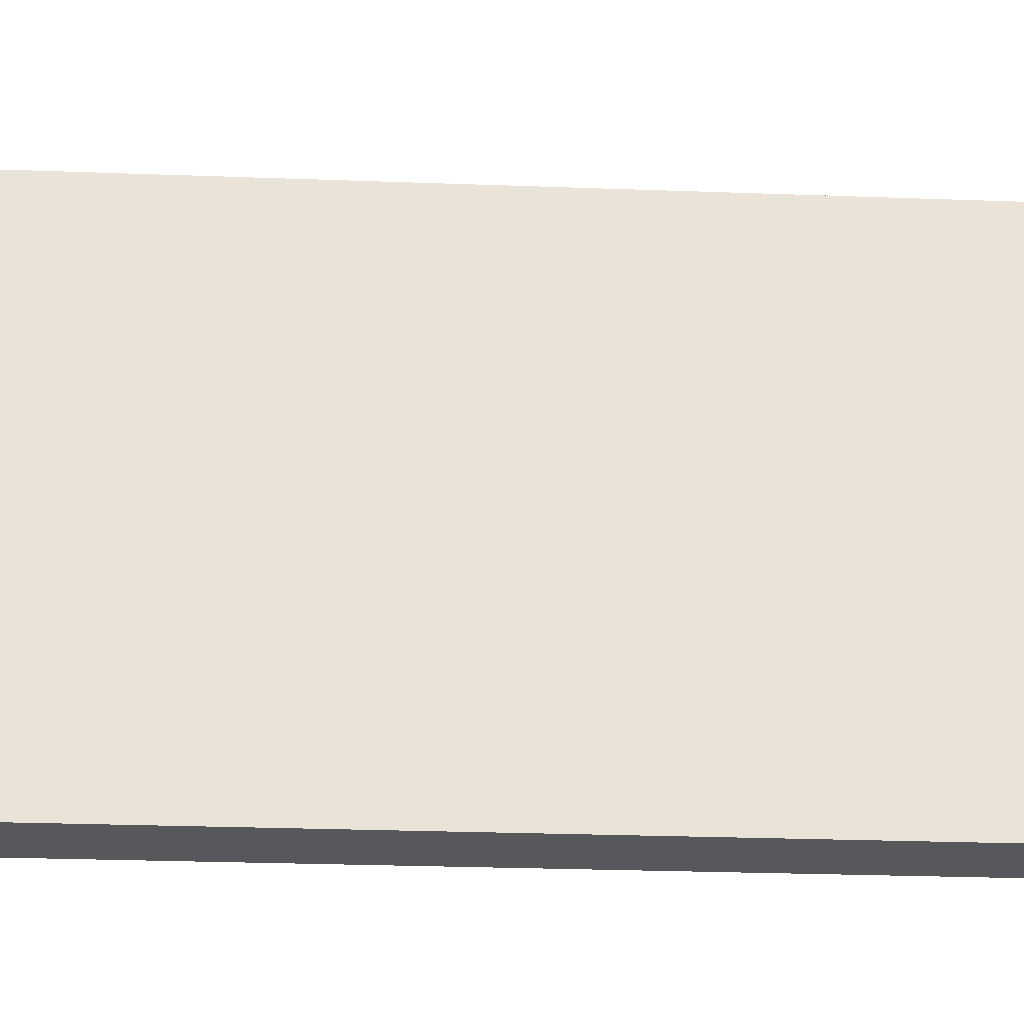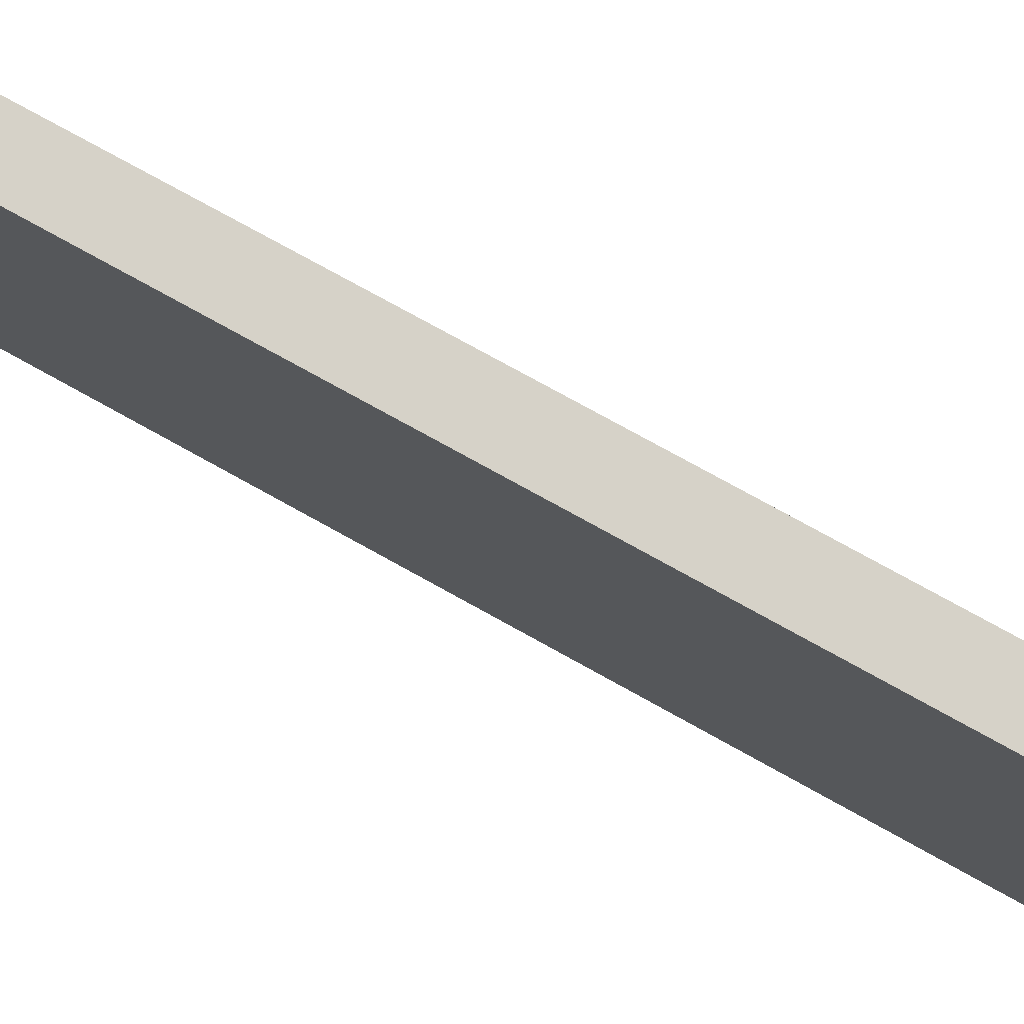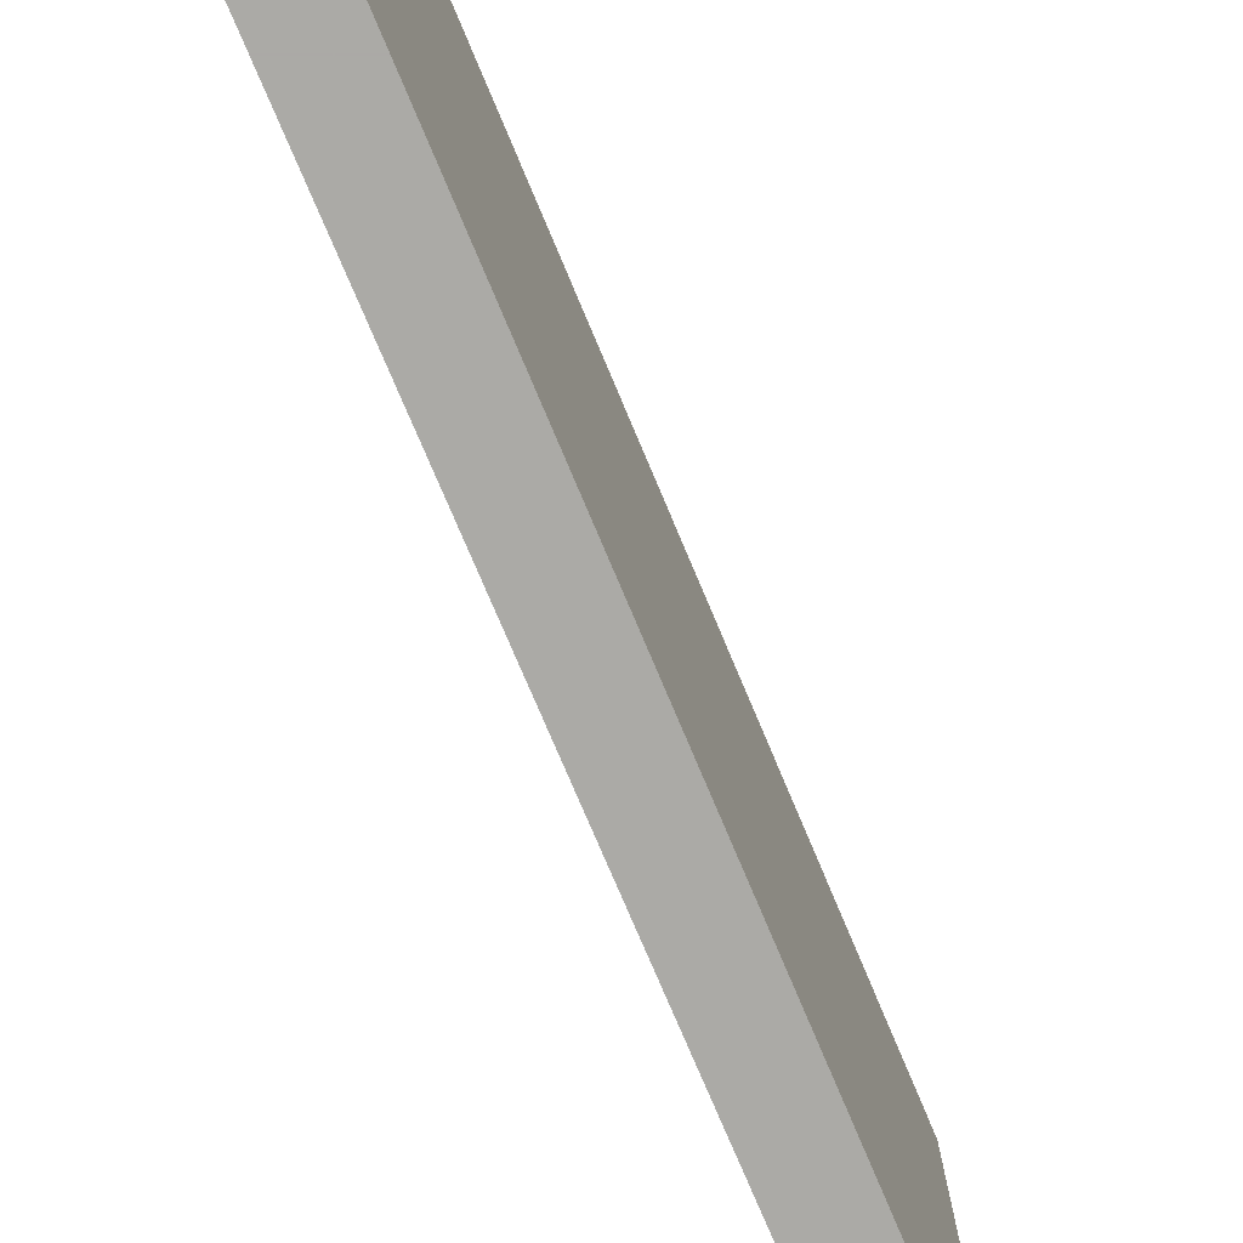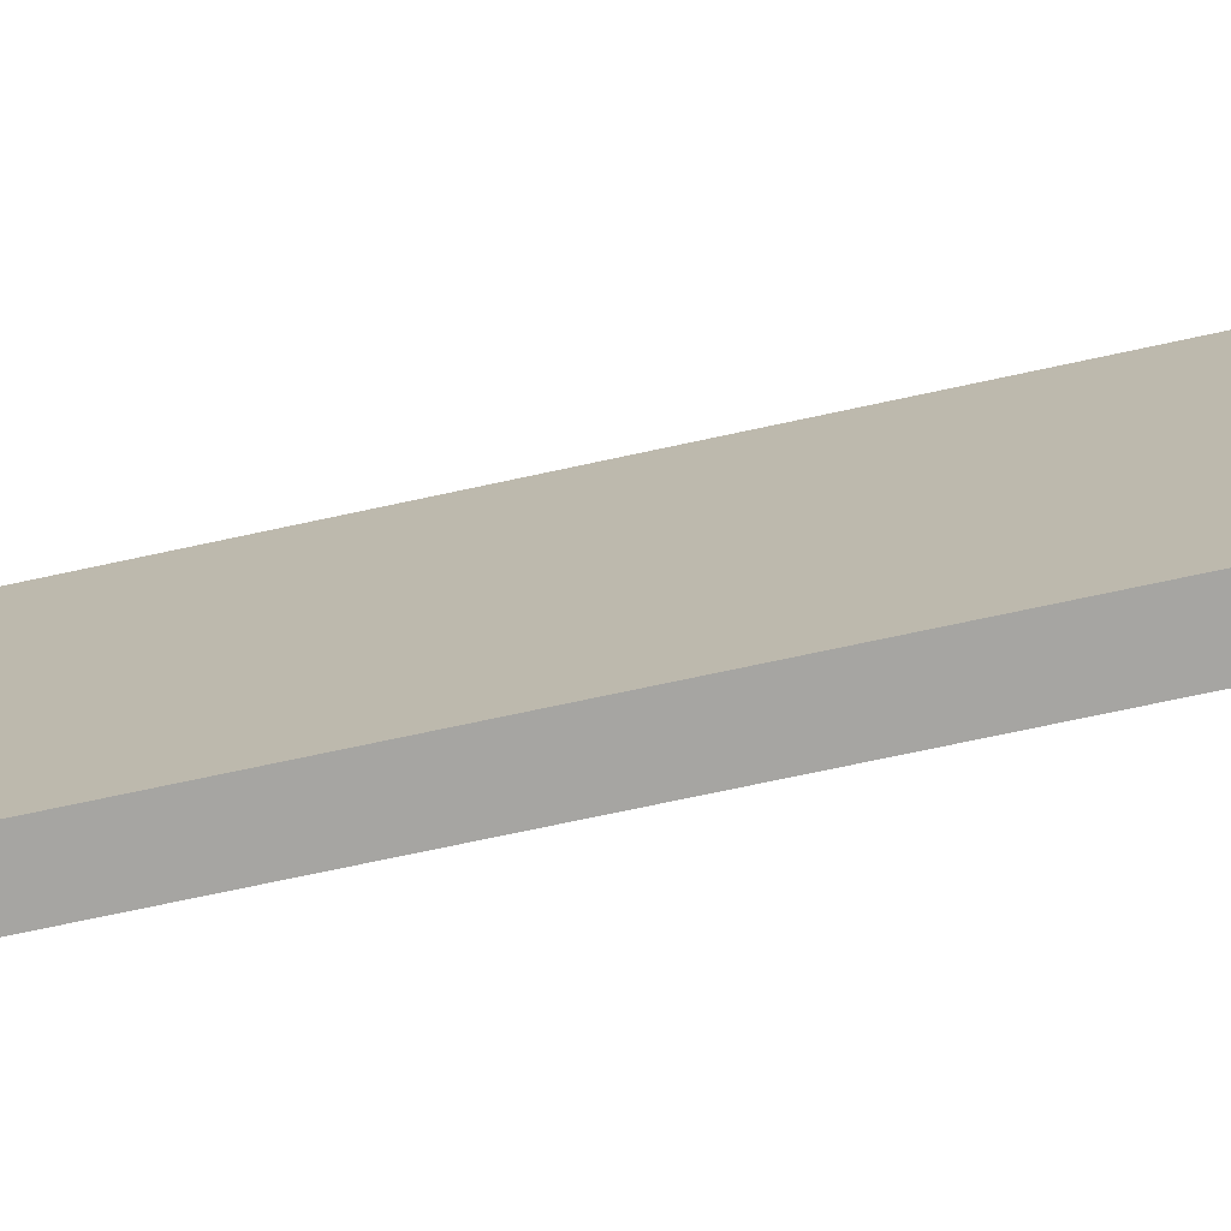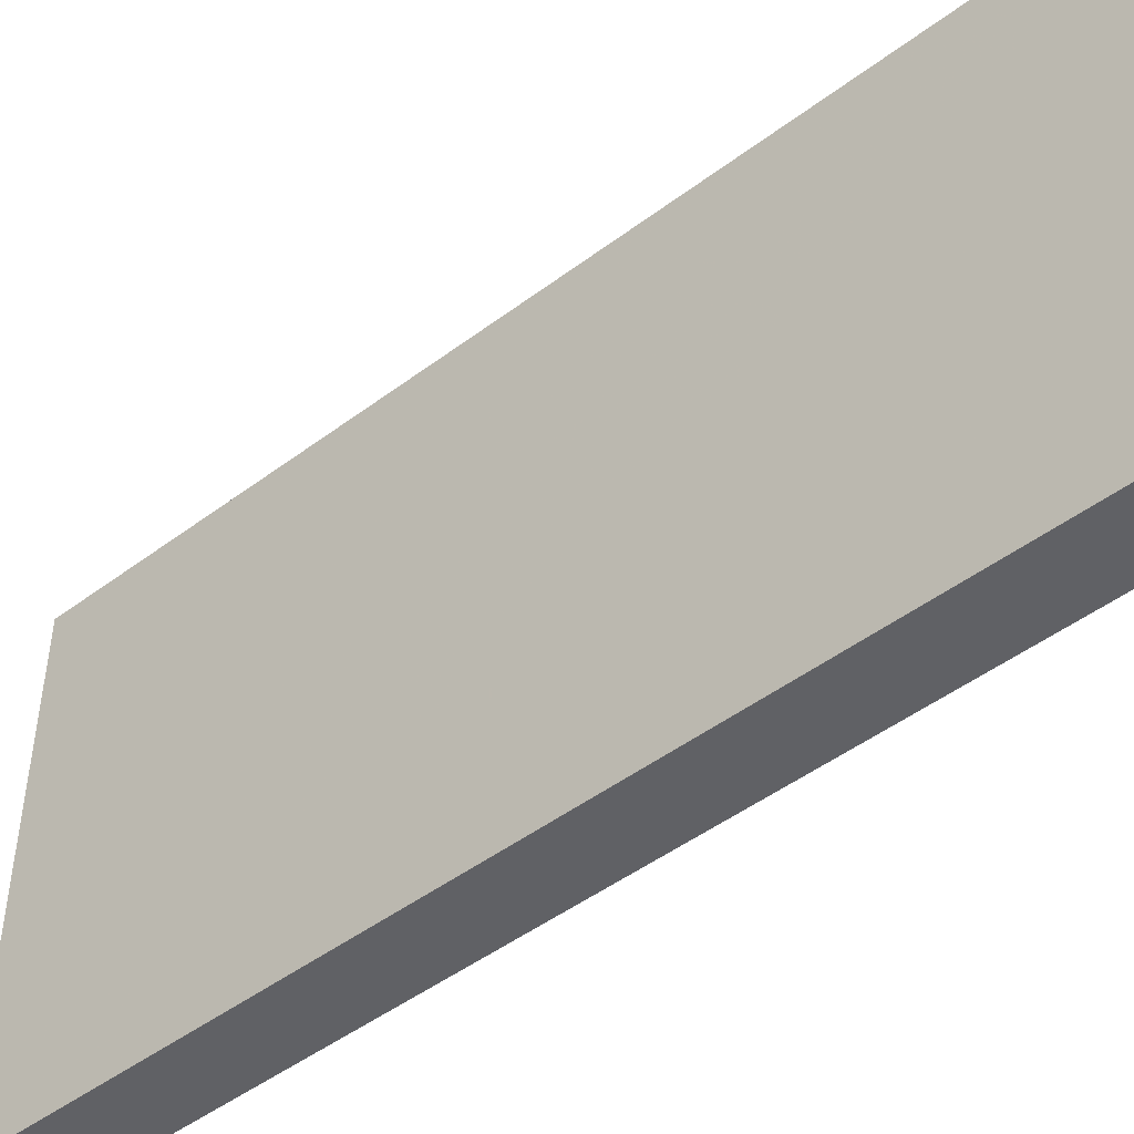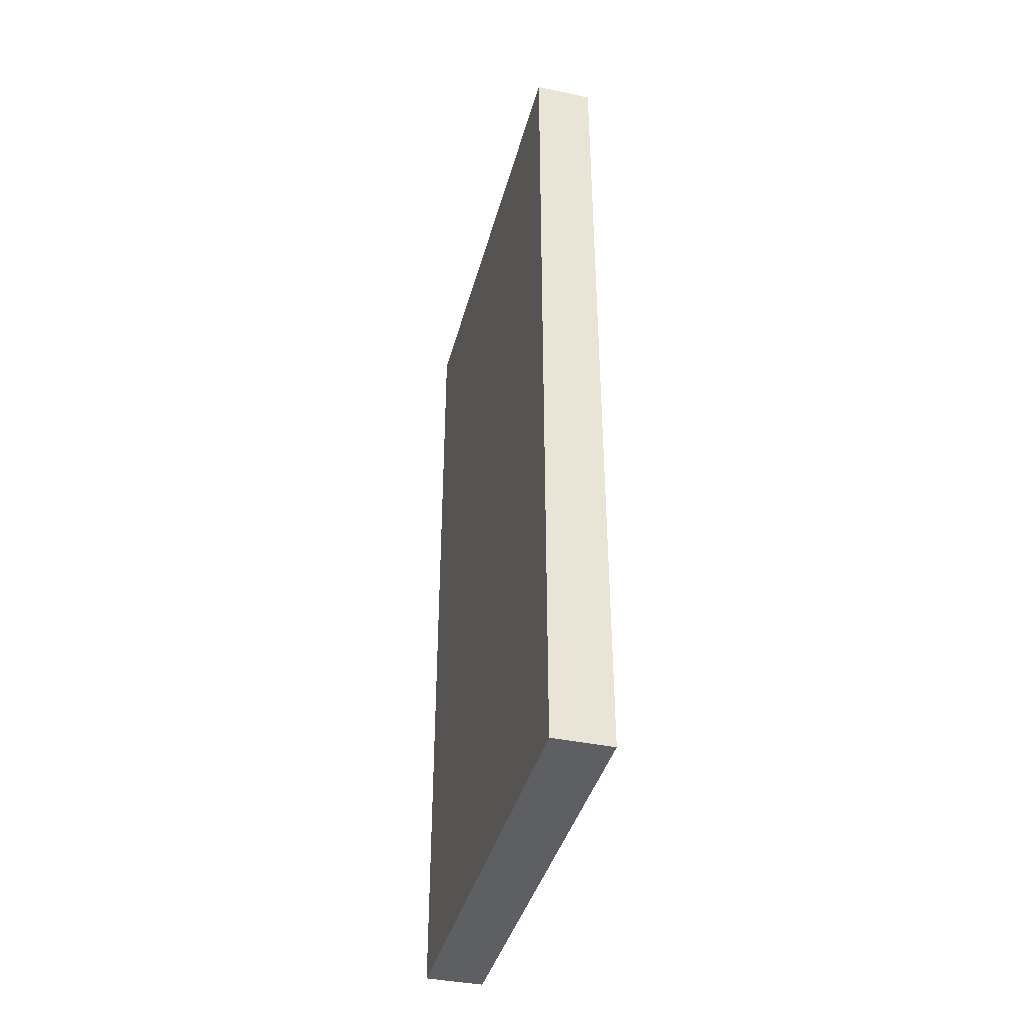
<metadata>
{"format":"obj","ext":"obj","renderer":"f3d","projection":"perspective","resolution":1024,"background":"white","views":[{"elev":-27.8,"azim":-93.2,"up":"+Z"},{"elev":77.6,"azim":118.9,"up":"+Z"},{"elev":-75.7,"azim":-157.2,"up":"+Z"},{"elev":-73.7,"azim":-77.9,"up":"+Z"},{"elev":-47.8,"azim":130.2,"up":"+Z"},{"elev":-39.9,"azim":-14.6,"up":"+Y"}]}
</metadata>
<code>
v -0.375 -1.875 0.5
v -0.5 -1.875 0.5
v -0.5 -1.875 -0.5
v -0.375 -1.875 -0.5
v -0.375 0 0.5
v -0.5 0 0.5
v -0.5 0 -0.5
v -0.375 0 -0.5
v -0.375 -1.773 -0.3906
v -0.375 -1.75 -0.3984
v -0.375 -1.75 -0.3828
v -0.375 -1.734 -0.3828
v -0.375 -1.742 -0.3594
v -0.375 -1.734 -0.3984
v -0.375 -1.711 -0.3906
v -0.375 -1.742 -0.4219
v -0.375 -1.703 -0.3906
v -0.375 -1.664 -0.3984
v -0.375 -1.664 -0.3828
v -0.375 -1.648 -0.3828
v -0.375 -1.656 -0.3438
v -0.375 -1.648 -0.3984
v -0.375 -1.609 -0.3906
v -0.375 -1.656 -0.4375
v -0.375 -1.602 -0.3906
v -0.375 -1.555 -0.4062
v -0.375 -1.555 -0.375
v -0.375 -1.523 -0.375
v -0.375 -1.539 -0.3281
v -0.375 -1.523 -0.4062
v -0.375 -1.477 -0.3906
v -0.375 -1.539 -0.4531
v -0.375 -1.773 -0.1406
v -0.375 -1.75 -0.1484
v -0.375 -1.75 -0.1328
v -0.375 -1.734 -0.1328
v -0.375 -1.742 -0.1094
v -0.375 -1.734 -0.1484
v -0.375 -1.711 -0.1406
v -0.375 -1.742 -0.1719
v -0.375 -1.703 -0.1406
v -0.375 -1.664 -0.1484
v -0.375 -1.664 -0.1328
v -0.375 -1.648 -0.1328
v -0.375 -1.656 -0.09375
v -0.375 -1.648 -0.1484
v -0.375 -1.609 -0.1406
v -0.375 -1.656 -0.1875
v -0.375 -1.602 -0.1406
v -0.375 -1.555 -0.1562
v -0.375 -1.555 -0.125
v -0.375 -1.523 -0.125
v -0.375 -1.539 -0.07812
v -0.375 -1.523 -0.1562
v -0.375 -1.477 -0.1406
v -0.375 -1.539 -0.2031
v -0.375 -1.773 0.1094
v -0.375 -1.75 0.1016
v -0.375 -1.75 0.1172
v -0.375 -1.734 0.1172
v -0.375 -1.742 0.1406
v -0.375 -1.734 0.1016
v -0.375 -1.711 0.1094
v -0.375 -1.742 0.07812
v -0.375 -1.703 0.1094
v -0.375 -1.664 0.1016
v -0.375 -1.664 0.1172
v -0.375 -1.648 0.1172
v -0.375 -1.656 0.1562
v -0.375 -1.648 0.1016
v -0.375 -1.609 0.1094
v -0.375 -1.656 0.0625
v -0.375 -1.602 0.1094
v -0.375 -1.555 0.09375
v -0.375 -1.555 0.125
v -0.375 -1.523 0.125
v -0.375 -1.539 0.1719
v -0.375 -1.523 0.09375
v -0.375 -1.477 0.1094
v -0.375 -1.539 0.04688
v -0.375 -1.773 0.3594
v -0.375 -1.75 0.3516
v -0.375 -1.75 0.3672
v -0.375 -1.734 0.3672
v -0.375 -1.742 0.3906
v -0.375 -1.734 0.3516
v -0.375 -1.711 0.3594
v -0.375 -1.742 0.3281
v -0.375 -1.703 0.3594
v -0.375 -1.664 0.3516
v -0.375 -1.664 0.3672
v -0.375 -1.648 0.3672
v -0.375 -1.656 0.4062
v -0.375 -1.648 0.3516
v -0.375 -1.609 0.3594
v -0.375 -1.656 0.3125
v -0.375 -1.602 0.3594
v -0.375 -1.555 0.3438
v -0.375 -1.555 0.375
v -0.375 -1.523 0.375
v -0.375 -1.539 0.4219
v -0.375 -1.523 0.3438
v -0.375 -1.477 0.3594
v -0.375 -1.539 0.2969
v -0.375 -1.75 -0.125
v -0.375 -1.5 -0.3125
v -0.375 -1.5 -0.25
v -0.375 -1.688 -0.125
v -0.375 -1.75 0.0625
v -0.375 -1.688 0.0625
v -0.375 -1.625 0.25
v -0.375 -1.625 0.1875
v -0.375 -1.438 0.125
v -0.375 -1.438 0.0625
v -0.375 -1.312 0.375
v -0.375 -1.25 0.3125
v -0.375 -0.875 0.4375
v -0.375 -0.9375 0.375
v -0.375 -0.625 0.1875
v -0.375 -0.625 0.125
v -0.375 -0.5 0.3125
v -0.375 -0.5312 0.3906
v -0.375 -0.3125 0.25
v -0.375 -0.2656 0.2969
v -0.375 -0.3125 -0.0625
v -0.375 -0.25 -0.0625
v -0.375 -0.375 -0.2969
v -0.375 -0.3906 -0.2188
v -0.375 -0.625 -0.125
v -0.375 -0.6875 -0.0625
v -0.375 -0.8125 -0.375
v -0.375 -0.875 -0.3125
v -0.375 -1.125 -0.375
v -0.375 -1.062 -0.3125
v -0.375 -1.312 -0.1875
v -0.375 -1.312 -0.125
v -0.375 -1.312 -0.0625
v -0.375 -1.5 -0.1875
v -0.375 -1.625 -0.125
v -0.375 -1.625 0.0625
v -0.375 -1.594 0.125
v -0.375 -1.438 0
v -0.375 -1.219 0.25
v -0.375 -0.9453 0.2969
v -0.375 -0.625 0.09375
v -0.375 -0.5 0.25
v -0.375 -0.375 0.2188
v -0.375 -0.375 -0.0625
v -0.375 -0.4062 -0.1562
v -0.375 -0.6875 0
v -0.375 -0.875 -0.25
v -0.375 -1.062 -0.25
v -0.375 -1.062 -0.2188
v -0.375 -1.312 -0.03125
v -0.375 -1.5 -0.1562
v -0.375 -1.594 -0.09375
v -0.375 -1.594 0.03125
v -0.375 -1.562 0.0625
v -0.375 -1.438 -0.03125
v -0.375 -1.188 0.2188
v -0.375 -0.9688 0.25
v -0.375 -0.625 0.0625
v -0.375 -0.5 0.2188
v -0.375 -0.4062 0.1875
v -0.375 -0.4062 -0.0625
v -0.375 -0.4375 -0.09375
v -0.375 -0.6875 0.03125
v -0.375 -0.875 -0.2188
v -0.375 -0.875 -0.1875
v -0.375 -1.062 -0.1875
v -0.375 -1.328 0.01562
v -0.375 -1.5 -0.125
v -0.375 -1.562 -0.0625
v -0.375 -1.562 0.01562
v -0.375 -1.547 0.03125
v -0.375 -1.438 -0.0625
v -0.375 -1.172 0.1875
v -0.375 -0.9688 0.2188
v -0.375 -0.625 0.04688
v -0.375 -0.5 0.1875
v -0.375 -0.4375 0.1719
v -0.375 -0.4375 -0.04688
v -0.375 -0.4531 -0.0625
v -0.375 -0.7188 0.0625
v -0.375 -0.7812 0.0625
v -0.375 -0.8906 -0.125
v -0.375 -1.062 -0.125
v -0.375 -1.266 0.01562
v -0.375 -1.156 0.1406
v -0.375 -0.9844 0.1719
v -0.375 -1.203 0.03125
v -0.375 -1.125 0.1094
v -0.375 -0.9844 0.125
v -0.375 -0.8594 0.04688
v -0.375 -0.9062 -0.07812
v -0.375 -1.062 -0.07812
v -0.375 -1.062 -0.03125
v -0.375 -1.141 0.03125
v -0.375 -1.094 0.07812
v -0.375 -1 0.07812
v -0.375 -0.9375 0.03125
v -0.375 -0.9688 -0.01562
v 0.5 0 0.5
v 0.5 -1.875 0.5
v 0.5 0 -0.5
v 0.5 -1.875 -0.5
f 1 2 3
f 1 3 4
f 169 184 185
f 169 185 186
f 169 186 170
f 170 186 187
f 170 187 171
f 171 187 188
f 171 188 177
f 177 188 189
f 177 189 190
f 177 190 178
f 178 190 185
f 178 185 184
f 1 4 5
f 1 5 6
f 1 6 2
f 2 6 7
f 2 7 3
f 3 7 8
f 3 8 4
f 4 8 5
f 9 10 11
f 11 10 12
f 11 12 13
f 14 15 12
f 14 12 10
f 14 10 16
f 17 18 19
f 19 18 20
f 19 20 21
f 22 23 20
f 22 20 18
f 22 18 24
f 25 26 27
f 27 26 28
f 27 28 29
f 30 31 28
f 30 28 26
f 30 26 32
f 33 34 35
f 35 34 36
f 35 36 37
f 38 39 36
f 38 36 34
f 38 34 40
f 41 42 43
f 43 42 44
f 43 44 45
f 46 47 44
f 46 44 42
f 46 42 48
f 49 50 51
f 51 50 52
f 51 52 53
f 54 55 52
f 54 52 50
f 54 50 56
f 57 58 59
f 59 58 60
f 59 60 61
f 62 63 60
f 62 60 58
f 62 58 64
f 65 66 67
f 67 66 68
f 67 68 69
f 70 71 68
f 70 68 66
f 70 66 72
f 73 74 75
f 75 74 76
f 75 76 77
f 78 79 76
f 78 76 74
f 78 74 80
f 81 82 83
f 83 82 84
f 83 84 85
f 86 87 84
f 86 84 82
f 86 82 88
f 89 90 91
f 91 90 92
f 91 92 93
f 94 95 92
f 94 92 90
f 94 90 96
f 97 98 99
f 99 98 100
f 99 100 101
f 102 103 100
f 102 100 98
f 102 98 104
f 105 106 107
f 105 107 108
f 105 108 109
f 109 108 110
f 109 110 111
f 111 110 112
f 111 112 113
f 113 112 114
f 113 114 115
f 115 114 116
f 115 116 117
f 117 116 118
f 117 118 119
f 119 118 120
f 119 120 121
f 119 121 122
f 122 121 123
f 122 123 124
f 124 123 125
f 124 125 126
f 126 125 127
f 127 125 128
f 127 128 129
f 129 128 130
f 129 130 131
f 131 130 132
f 131 132 133
f 133 132 134
f 133 134 135
f 135 134 136
f 135 136 106
f 106 136 107
f 107 136 137
f 107 137 138
f 107 138 108
f 108 138 139
f 108 139 110
f 110 139 140
f 110 140 112
f 112 140 141
f 112 141 114
f 114 141 142
f 114 142 116
f 116 142 143
f 116 143 118
f 118 143 144
f 118 144 120
f 120 144 145
f 120 145 146
f 120 146 121
f 121 146 147
f 121 147 123
f 123 147 148
f 123 148 125
f 125 148 128
f 128 148 149
f 128 149 130
f 130 149 150
f 130 150 132
f 132 150 151
f 132 151 134
f 134 151 152
f 134 152 136
f 136 152 137
f 137 152 153
f 137 153 154
f 137 154 138
f 138 154 155
f 138 155 139
f 139 155 156
f 139 156 140
f 140 156 157
f 140 157 141
f 141 157 158
f 141 158 142
f 142 158 159
f 142 159 143
f 143 159 160
f 143 160 144
f 144 160 161
f 144 161 145
f 145 161 162
f 145 162 163
f 145 163 146
f 146 163 164
f 146 164 147
f 147 164 165
f 147 165 148
f 148 165 149
f 149 165 166
f 149 166 150
f 150 166 167
f 150 167 151
f 151 167 168
f 151 168 152
f 152 168 153
f 153 168 169
f 153 169 170
f 153 170 154
f 154 170 171
f 154 171 155
f 155 171 172
f 155 172 156
f 156 172 173
f 156 173 157
f 157 173 174
f 157 174 158
f 158 174 175
f 158 175 159
f 159 175 176
f 159 176 160
f 160 176 177
f 160 177 161
f 161 177 178
f 161 178 162
f 162 178 179
f 162 179 180
f 162 180 163
f 163 180 181
f 163 181 164
f 164 181 182
f 164 182 165
f 165 182 166
f 166 182 183
f 166 183 167
f 167 183 184
f 167 184 168
f 168 184 169
f 171 177 176
f 171 176 172
f 172 176 175
f 172 175 173
f 173 175 174
f 178 184 179
f 179 184 183
f 179 183 180
f 180 183 182
f 180 182 181
f 189 188 191
f 189 191 192
f 189 192 193
f 189 193 190
f 190 193 194
f 190 194 185
f 185 194 186
f 186 194 195
f 186 195 187
f 187 195 196
f 187 196 188
f 188 196 191
f 191 196 197
f 191 197 198
f 191 198 192
f 192 198 199
f 192 199 200
f 192 200 193
f 193 200 201
f 193 201 194
f 194 201 195
f 195 201 202
f 195 202 196
f 196 202 197
f 197 202 198
f 198 202 201
f 198 201 200
f 198 200 199

</code>
